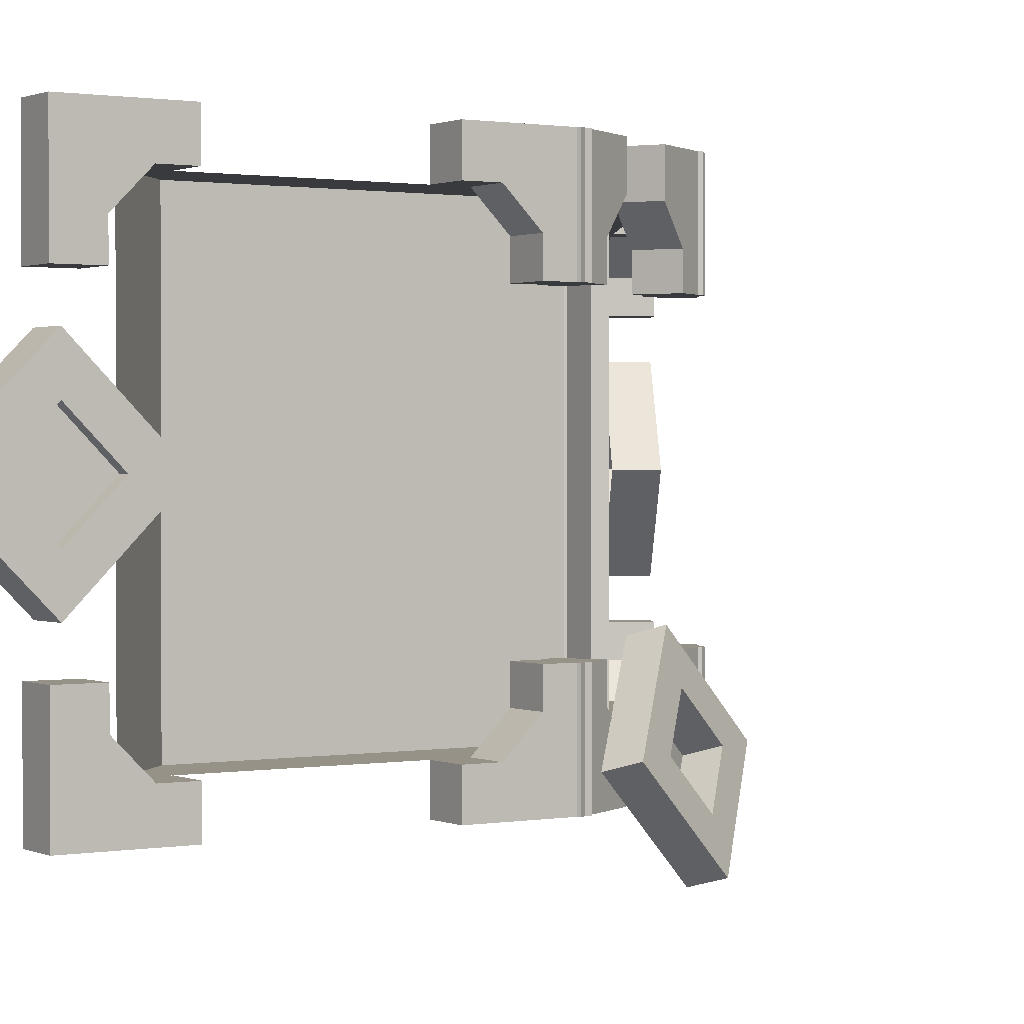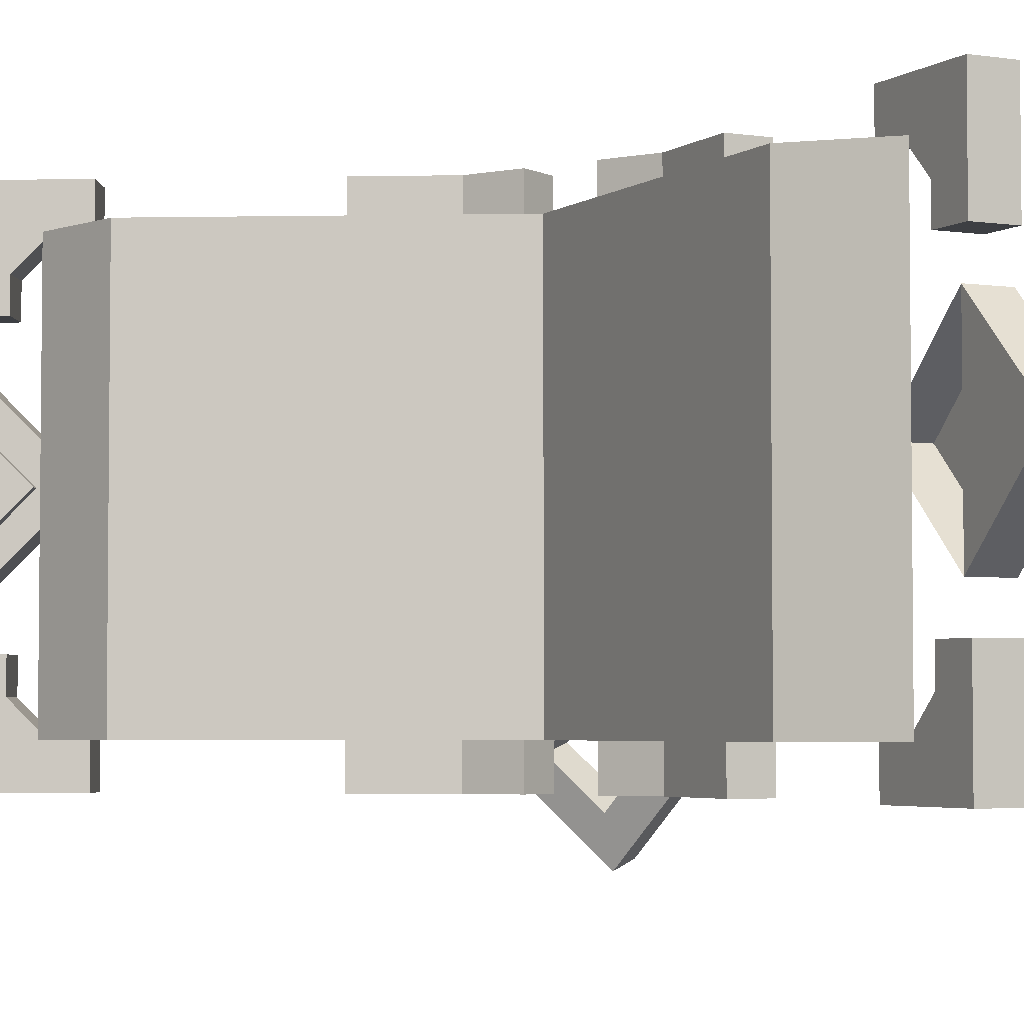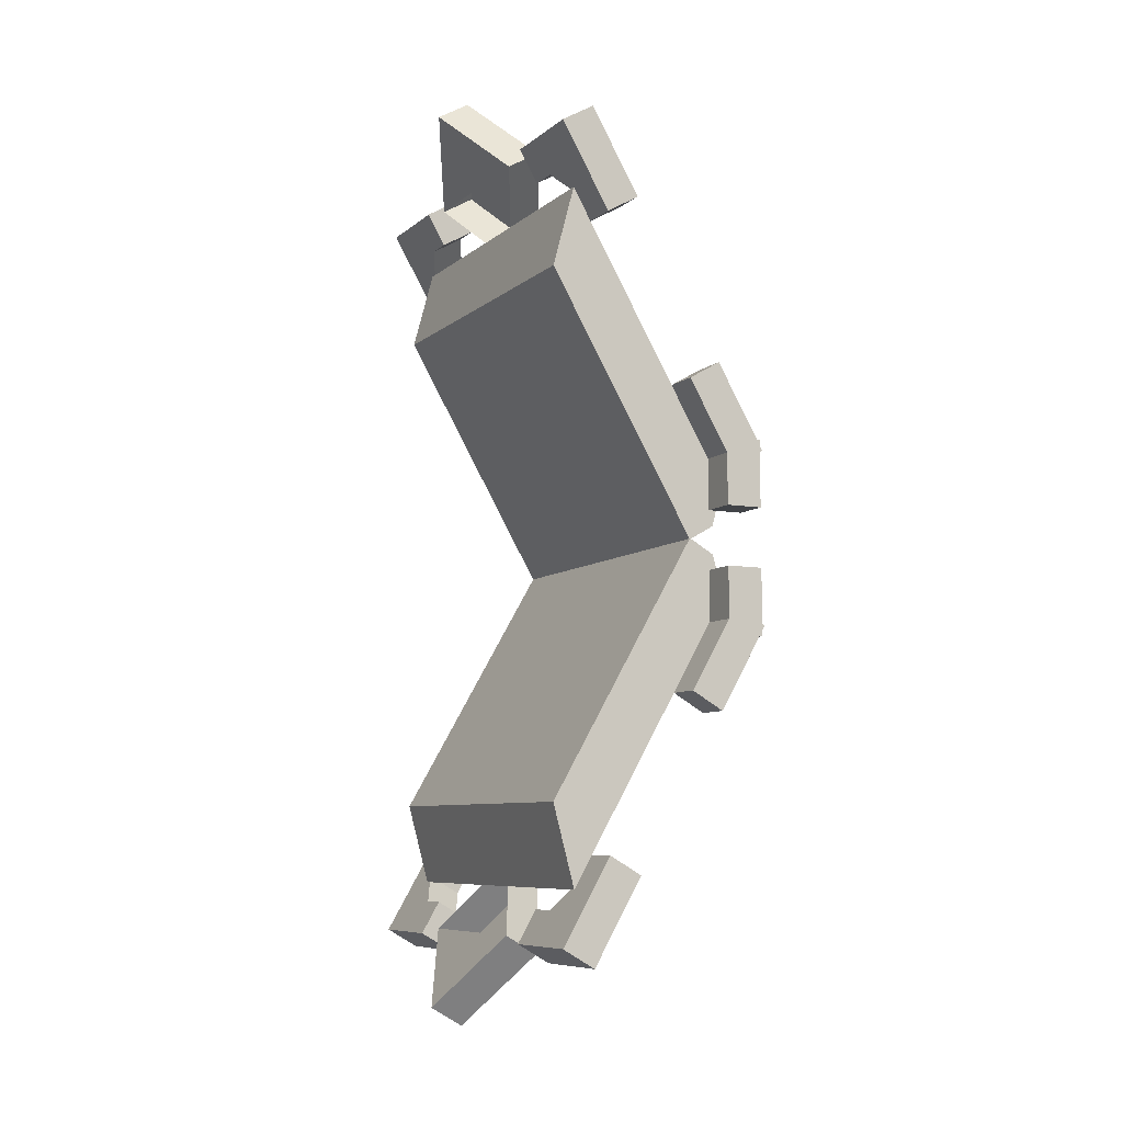
<metadata>
{"format":"obj","ext":"obj","renderer":"f3d","projection":"perspective","resolution":1024,"background":"white","views":[{"elev":1.0,"azim":-153.1,"up":"+Y"},{"elev":-3.8,"azim":123.4,"up":"+Y"},{"elev":-7.7,"azim":153.8,"up":"+Z"}]}
</metadata>
<code>
o PAGES_BACK_OPEN_Cube.040
v 0.1554 0.125 0.3849
v 0.1554 0.875 0.3849
v 0.2324 0.125 0.5015
v 0.2324 0.875 0.5015
v 0.4991 0.125 -0.2105
v 0.4991 0.875 -0.2105
v 0.5449 0.125 -0.03975
v 0.5449 0.875 -0.03975
v 0.522 0.875 -0.1251
v 0.522 0.125 -0.1251
v 0.1783 0.875 0.4703
v 0.1783 0.125 0.4703
f 8 9 11 4
f 3 7 8 4
f 12 3 4 11
f 10 5 6 9
f 12 1 5 10
f 7 10 9 8
f 3 12 10 7
f 9 6 2 11
o PAGES_FRONT_OPEN_Cube.043
v 0.1554 0.125 0.6151
v 0.1554 0.875 0.6151
v 0.2324 0.125 0.4985
v 0.2324 0.875 0.4985
v 0.4991 0.125 1.211
v 0.4991 0.875 1.211
v 0.5449 0.125 1.04
v 0.5449 0.875 1.04
v 0.522 0.875 1.125
v 0.522 0.125 1.125
v 0.1783 0.875 0.5297
v 0.1783 0.125 0.5297
f 20 16 23 21
f 15 16 20 19
f 24 23 16 15
f 22 21 18 17
f 24 22 17 13
f 19 20 21 22
f 15 19 22 24
f 21 23 14 18
o COVERDECO_FRONT_VAR3_OPEN_Cube.132
v 0.1427 0.125 0.7494
v 0.1427 0.875 0.7494
v 0.2104 0.125 0.7104
v 0.2104 0.875 0.7104
v 0.4552 0.125 1.291
v 0.4552 0.875 1.291
v 0.5229 0.125 1.252
v 0.5229 0.875 1.252
v 0.5619 0.875 1.319
v 0.5619 0.125 1.319
v 0.4943 0.125 1.358
v 0.4943 0.875 1.358
v 0.1713 0.125 0.6427
v 0.1037 0.125 0.6818
v 0.1037 0.875 0.6818
v 0.1713 0.875 0.6427
v 0.1427 0.9531 0.7494
v 0.2104 0.9531 0.7104
v 0.5229 0.9531 1.252
v 0.4552 0.9531 1.291
v 0.1037 0.9531 0.6818
v 0.1713 0.9531 0.6427
v 0.2104 0.04688 0.7104
v 0.1427 0.04688 0.7494
v 0.5229 0.04688 1.252
v 0.4552 0.04688 1.291
v 0.1713 0.04688 0.6427
v 0.1037 0.04688 0.6818
v 0.2416 0.875 0.7645
v 0.4916 0.875 1.198
v 0.424 0.875 1.237
v 0.174 0.875 0.8036
v 0.2416 0.9531 0.7645
v 0.4916 0.9531 1.198
v 0.424 0.9531 1.237
v 0.174 0.9531 0.8036
v 0.4916 0.125 1.198
v 0.2416 0.125 0.7645
v 0.174 0.125 0.8036
v 0.424 0.125 1.237
v 0.4916 0.04688 1.198
v 0.2416 0.04688 0.7645
v 0.174 0.04688 0.8036
v 0.424 0.04688 1.237
v 0.5229 0.8125 1.252
v 0.5229 0.1875 1.252
v 0.4552 0.8125 1.291
v 0.4552 0.1875 1.291
v 0.5619 0.8125 1.319
v 0.5619 0.1875 1.319
v 0.4943 0.8125 1.358
v 0.4943 0.1875 1.358
v 0.1427 0.1875 0.7494
v 0.1427 0.8125 0.7494
v 0.2104 0.8125 0.7104
v 0.2104 0.1875 0.7104
v 0.1037 0.1875 0.6818
v 0.1037 0.8125 0.6818
v 0.1713 0.8125 0.6427
v 0.1713 0.1875 0.6427
v 0.5619 0.9531 1.319
v 0.4943 0.9531 1.358
v 0.5619 0.04688 1.319
v 0.4943 0.04688 1.358
v 0.2729 0.9531 0.8186
v 0.2052 0.9531 0.8577
v 0.2052 0.875 0.8577
v 0.2729 0.875 0.8186
v 0.2052 0.04688 0.8577
v 0.2729 0.04688 0.8186
v 0.2729 0.125 0.8186
v 0.2052 0.125 0.8577
v 0.2104 0.25 0.7104
v 0.1713 0.25 0.6427
v 0.1037 0.25 0.6818
v 0.1427 0.25 0.7494
v 0.3927 0.04688 1.182
v 0.3927 0.125 1.182
v 0.4604 0.125 1.143
v 0.4604 0.04688 1.143
v 0.4943 0.25 1.358
v 0.5619 0.25 1.319
v 0.5229 0.25 1.252
v 0.4552 0.25 1.291
v 0.4604 0.9531 1.143
v 0.4604 0.875 1.143
v 0.3927 0.875 1.182
v 0.3927 0.9531 1.182
v 0.4943 0.75 1.358
v 0.4552 0.75 1.291
v 0.5229 0.75 1.252
v 0.5619 0.75 1.319
v 0.1427 0.75 0.7494
v 0.2104 0.75 0.7104
v 0.1037 0.75 0.6818
v 0.1713 0.75 0.6427
v 0.4423 0.5 1.268
v 0.4865 0.5884 1.345
v 0.5541 0.5884 1.306
v 0.4865 0.4116 1.345
v 0.5307 0.5 1.421
v 0.5541 0.4116 1.306
v 0.5983 0.5 1.382
v 0.5086 0.6326 1.383
v 0.5762 0.6326 1.344
v 0.6204 0.5442 1.421
v 0.5528 0.5442 1.46
v 0.4878 0.4558 1.191
v 0.4202 0.4558 1.23
v 0.532 0.3674 1.267
v 0.4644 0.3674 1.307
v 0.6204 0.4558 1.421
v 0.5762 0.3674 1.344
v 0.5086 0.3674 1.383
v 0.5528 0.4558 1.46
v 0.6425 0.5 1.459
v 0.5749 0.5 1.498
v 0.4865 0.3232 1.345
v 0.5541 0.3232 1.306
v 0.4878 0.5442 1.191
v 0.4202 0.5442 1.23
v 0.4644 0.6326 1.307
v 0.532 0.6326 1.267
v 0.4865 0.6768 1.345
v 0.5541 0.6768 1.306
v 0.4657 0.5 1.153
v 0.3981 0.5 1.192
v 0.4943 0.5249 1.312
v 0.4626 0.5 1.257
v 0.5068 0.5884 1.333
v 0.5068 0.4116 1.333
v 0.551 0.5 1.41
v 0.5068 0.5497 1.333
v 0.5068 0.4503 1.333
v 0.4626 0.5 1.257
v 0.5068 0.5884 1.333
v 0.5068 0.4116 1.333
v 0.551 0.5 1.41
v 0.5192 0.5249 1.355
v 0.5006 0.5123 1.322
v 0.513 0.5124 1.344
v 0.513 0.4627 1.344
v 0.5006 0.4627 1.322
v 0.5068 0.5124 1.333
f 40 39 45 46
f 28 40 46 42
f 83 79 118 120
f 61 31 49 65
f 33 32 43 85
f 73 33 36 75
f 69 32 33 73
f 72 29 35 76
f 25 38 52 48
f 82 39 40 83
f 35 29 50 88
f 80 27 37 84
f 78 26 39 82
f 41 42 46 45
f 85 86 36 33
f 57 42 41 60
f 55 30 44 59
f 53 28 42 57
f 30 36 86 44
f 39 26 41 45
f 65 49 50 68
f 88 87 34 35
f 47 48 52 51
f 38 37 51 52
f 31 34 87 49
f 37 27 47 51
f 63 25 48 67
f 26 78 56
f 53 56 78 79
f 32 54 58 43
f 26 56 60 41
f 43 58 59 44
f 29 64 68 50
f 47 66 67 48
f 27 62 66 47
f 30 71 75 36
f 31 70 74 34
f 34 74 76 35
f 25 77 81 38
f 28 79 83 40
f 38 81 84 37
f 27 80 62
f 63 77 25
f 63 62 80 77
f 78 82 119 117
f 31 61 70
f 79 78 117 118
f 29 72 64
f 61 64 72 70
f 32 69 54
f 55 71 30
f 69 71 55 54
f 82 83 120 119
f 118 117 119 120
f 43 44 86 85
f 50 49 87 88
f 79 28 53
f 89 90 91 92
f 60 90 89 57
f 56 91 90 60
f 53 92 91 56
f 57 89 92 53
f 93 94 95 96
f 66 94 93 67
f 62 95 94 66
f 63 96 95 62
f 67 93 96 63
f 97 98 99 100
f 84 98 97 80
f 81 99 98 84
f 77 100 99 81
f 80 97 100 77
f 101 102 103 104
f 64 102 101 68
f 61 103 102 64
f 65 104 103 61
f 68 101 104 65
f 105 106 107 108
f 74 106 105 76
f 70 107 106 74
f 72 108 107 70
f 76 105 108 72
f 109 110 111 112
f 54 110 109 58
f 55 111 110 54
f 59 112 111 55
f 58 109 112 59
f 113 114 115 116
f 71 114 113 75
f 69 115 114 71
f 73 116 115 69
f 75 113 116 73
f 132 133 151 150
f 124 121 133 135
f 130 129 128 131
f 133 121 145 151
f 122 125 131 128
f 132 134 135 133
f 131 125 139 141
f 137 136 139 138
f 139 136 140 141
f 137 138 142 143
f 135 134 143 142
f 125 124 138 139
f 124 135 142 138
f 130 131 141 140
f 145 146 147 144
f 147 146 148 149
f 145 144 150 151
f 122 128 148 146
f 121 122 146 145
f 128 129 149 148
f 122 154 156 125
f 125 156 155 124
f 124 155 153 121
f 127 123 129 130
f 126 127 136 137
f 149 129 123
f 140 136 127 130
f 123 127 126
f 121 153 154 122
f 167 159 161 158
f 162 165 166
f 162 166 158 161
f 164 159 167
f 168 157 152 164
f 152 157 160 159
f 163 165 162
f 165 163 157 168
f 166 165 168 158
f 158 168 164 167
f 164 152 159
f 157 163 162 160
f 137 143 126
o SPINECORNER_VAR3_OPEN_Cube.134
v 0.1875 0.125 0.7031
v 0.1875 0.875 0.7031
v 0.1875 0.125 0.625
v 0.1875 0.875 0.625
v 0.1094 0.125 0.625
v 0.1094 0.125 0.7031
v 0.1094 0.875 0.7031
v 0.1094 0.875 0.625
v 0.1875 0.9531 0.7031
v 0.1875 0.9531 0.625
v 0.1094 0.9531 0.7031
v 0.1094 0.9531 0.625
v 0.1875 0.04688 0.625
v 0.1875 0.04688 0.7031
v 0.1094 0.04688 0.625
v 0.1094 0.04688 0.7031
v 0.1875 0.125 0.2969
v 0.1875 0.875 0.2969
v 0.1875 0.125 0.375
v 0.1875 0.875 0.375
v 0.1094 0.125 0.375
v 0.1094 0.125 0.2969
v 0.1094 0.875 0.2969
v 0.1094 0.875 0.375
v 0.1875 0.9531 0.2969
v 0.1875 0.9531 0.375
v 0.1094 0.9531 0.2969
v 0.1094 0.9531 0.375
v 0.1875 0.04688 0.375
v 0.1875 0.04688 0.2969
v 0.1094 0.04688 0.375
v 0.1094 0.04688 0.2969
v 0.1875 0.875 0.5625
v 0.1875 0.875 0.4375
v 0.1875 0.9531 0.4375
v 0.1875 0.9531 0.5625
v 0.1094 0.9531 0.4375
v 0.1094 0.9531 0.5625
v 0.1094 0.875 0.4375
v 0.1094 0.875 0.5625
v 0.1094 0.125 0.4375
v 0.1094 0.125 0.5625
v 0.1094 0.04688 0.4375
v 0.1094 0.04688 0.5625
v 0.1875 0.04688 0.4375
v 0.1875 0.04688 0.5625
v 0.1875 0.125 0.4375
v 0.1875 0.125 0.5625
v 0.1875 0.1875 0.7031
v 0.1875 0.8125 0.7031
v 0.1875 0.8125 0.625
v 0.1875 0.1875 0.625
v 0.1094 0.1875 0.7031
v 0.1094 0.8125 0.7031
v 0.1094 0.8125 0.625
v 0.1094 0.1875 0.625
v 0.1875 0.1875 0.2969
v 0.1875 0.8125 0.2969
v 0.1875 0.8125 0.375
v 0.1875 0.1875 0.375
v 0.1094 0.1875 0.2969
v 0.1094 0.8125 0.2969
v 0.1094 0.8125 0.375
v 0.1094 0.1875 0.375
v 0.1875 0.75 0.375
v 0.1094 0.75 0.375
v 0.1094 0.75 0.2969
v 0.1875 0.75 0.2969
v 0.1875 0.25 0.375
v 0.1875 0.25 0.2969
v 0.1094 0.25 0.2969
v 0.1094 0.25 0.375
v 0.1875 0.25 0.625
v 0.1094 0.25 0.625
v 0.1094 0.25 0.7031
v 0.1875 0.25 0.7031
v 0.1875 0.75 0.625
v 0.1875 0.75 0.7031
v 0.1094 0.75 0.7031
v 0.1094 0.75 0.625
v 0.03235 0.1207 0.4116
v 0.05523 0.2061 0.5
v 0.09272 0.1046 0.4116
v 0.1156 0.1899 0.5
v 0.009476 0.03536 0.5
v 0.03235 0.1207 0.5884
v 0.06985 0.01919 0.5
v 0.09272 0.1046 0.5884
v 0.06667 0.2488 0.5442
v 0.127 0.2326 0.5442
v 0.1042 0.1473 0.6326
v 0.04379 0.1634 0.6326
v 0.08128 0.06188 0.3674
v 0.02091 0.07805 0.3674
v 0.05841 -0.0235 0.4558
v -0.001962 -0.007324 0.4558
v 0.08128 0.06188 0.6326
v 0.05841 -0.0235 0.5442
v -0.001963 -0.007324 0.5442
v 0.02091 0.07805 0.6326
v 0.09272 0.1046 0.6768
v 0.03235 0.1207 0.6768
v -0.0134 -0.05001 0.5
v 0.04697 -0.06619 0.5
v 0.1042 0.1473 0.3674
v 0.04379 0.1634 0.3674
v 0.06667 0.2488 0.4558
v 0.127 0.2326 0.4558
v 0.07811 0.2915 0.5
v 0.1385 0.2753 0.5
v 0.09272 0.1046 0.3232
v 0.03235 0.1207 0.3232
f 176 175 179 180
f 169 174 184 182
f 222 175 176 223
f 218 170 175 222
f 177 178 180 179
f 181 171 169 182
f 175 170 177 179
f 218 219 172 170
f 181 182 184 183
f 174 173 183 184
f 177 170 172 178
f 192 196 195 191
f 185 198 200 190
f 230 231 192 191
f 226 230 191 186
f 193 195 196 194
f 197 198 185 187
f 191 195 193 186
f 226 186 188 227
f 197 199 200 198
f 190 200 199 189
f 193 194 188 186
f 202 188 194 203
f 203 194 196 205
f 205 196 192 207
f 207 192 231
f 209 189 199 211
f 211 199 197 213
f 213 197 187 215
f 188 202 227
f 173 224 210
f 171 216 220
f 232 189 209
f 232 209 215 228
f 216 214 212 210
f 181 214 216 171
f 183 212 214 181
f 173 210 212 183
f 180 206 208 176
f 178 204 206 180
f 172 201 204 178
f 207 202 203 205
f 227 202 207 231
f 213 215 209 211
f 176 208 223
f 201 172 219
f 185 225 228 187
f 185 190 229 225
f 190 189 232 229
f 169 171 220 217
f 169 217 221 174
f 174 221 224 173
f 216 210 224 220
f 223 208 201 219
f 206 204 201 208
f 228 215 187
f 233 234 235 236
f 231 234 233 227
f 230 235 234 231
f 226 236 235 230
f 227 233 236 226
f 237 238 239 240
f 225 238 237 228
f 229 239 238 225
f 232 240 239 229
f 228 237 240 232
f 241 242 243 244
f 224 242 241 220
f 221 243 242 224
f 217 244 243 221
f 220 241 244 217
f 245 246 247 248
f 218 246 245 219
f 222 247 246 218
f 223 248 247 222
f 219 245 248 223
f 261 262 280 279
f 253 249 262 264
f 259 258 257 260
f 262 249 274 280
f 250 254 260 257
f 261 263 264 262
f 260 254 268 270
f 266 265 268 267
f 268 265 269 270
f 266 267 271 272
f 264 263 272 271
f 254 253 267 268
f 253 264 271 267
f 259 260 270 269
f 274 275 276 273
f 276 275 277 278
f 274 273 279 280
f 250 257 277 275
f 249 250 275 274
f 257 258 278 277
f 250 252 256 254
f 254 256 255 253
f 253 255 251 249
f 249 251 252 250
f 251 273 276 252
f 256 252 258 259
f 255 256 265 266
f 251 255 263 261
f 279 273 251 261
f 278 258 252 276
f 269 265 256 259
f 272 263 255 266
o COVERDECO_BACK_VAR3_OPEN_Cube.137
v 0.1427 0.125 0.2506
v 0.1427 0.875 0.2506
v 0.2104 0.125 0.2896
v 0.2104 0.875 0.2896
v 0.4552 0.125 -0.2907
v 0.4552 0.875 -0.2907
v 0.5229 0.125 -0.2516
v 0.5229 0.875 -0.2516
v 0.5619 0.875 -0.3193
v 0.5619 0.125 -0.3193
v 0.4943 0.125 -0.3584
v 0.4943 0.875 -0.3584
v 0.1713 0.125 0.3573
v 0.1037 0.125 0.3182
v 0.1037 0.875 0.3182
v 0.1713 0.875 0.3573
v 0.1427 0.9531 0.2506
v 0.2104 0.9531 0.2896
v 0.5229 0.9531 -0.2516
v 0.4552 0.9531 -0.2907
v 0.1037 0.9531 0.3182
v 0.1713 0.9531 0.3573
v 0.2104 0.04688 0.2896
v 0.1427 0.04688 0.2506
v 0.5229 0.04688 -0.2516
v 0.4552 0.04688 -0.2907
v 0.1713 0.04688 0.3573
v 0.1037 0.04688 0.3182
v 0.2416 0.875 0.2355
v 0.4916 0.875 -0.1975
v 0.424 0.875 -0.2366
v 0.174 0.875 0.1964
v 0.2416 0.9531 0.2355
v 0.4916 0.9531 -0.1975
v 0.424 0.9531 -0.2366
v 0.174 0.9531 0.1964
v 0.4916 0.125 -0.1975
v 0.2416 0.125 0.2355
v 0.174 0.125 0.1964
v 0.424 0.125 -0.2366
v 0.4916 0.04688 -0.1975
v 0.2416 0.04688 0.2355
v 0.174 0.04688 0.1964
v 0.424 0.04688 -0.2366
v 0.5229 0.8125 -0.2516
v 0.5229 0.1875 -0.2516
v 0.4552 0.8125 -0.2907
v 0.4552 0.1875 -0.2907
v 0.5619 0.8125 -0.3193
v 0.5619 0.1875 -0.3193
v 0.4943 0.8125 -0.3584
v 0.4943 0.1875 -0.3584
v 0.1427 0.1875 0.2506
v 0.1427 0.8125 0.2506
v 0.2104 0.8125 0.2896
v 0.2104 0.1875 0.2896
v 0.1037 0.1875 0.3182
v 0.1037 0.8125 0.3182
v 0.1713 0.8125 0.3573
v 0.1713 0.1875 0.3573
v 0.5619 0.9531 -0.3193
v 0.4943 0.9531 -0.3584
v 0.5619 0.04688 -0.3193
v 0.4943 0.04688 -0.3584
v 0.2729 0.9531 0.1814
v 0.2052 0.9531 0.1423
v 0.2052 0.875 0.1423
v 0.2729 0.875 0.1814
v 0.2052 0.04688 0.1423
v 0.2729 0.04688 0.1814
v 0.2729 0.125 0.1814
v 0.2052 0.125 0.1423
v 0.2104 0.25 0.2896
v 0.1713 0.25 0.3573
v 0.1037 0.25 0.3182
v 0.1427 0.25 0.2506
v 0.3927 0.04688 -0.1825
v 0.3927 0.125 -0.1825
v 0.4604 0.125 -0.1434
v 0.4604 0.04688 -0.1434
v 0.4943 0.25 -0.3584
v 0.5619 0.25 -0.3193
v 0.5229 0.25 -0.2516
v 0.4552 0.25 -0.2907
v 0.4604 0.9531 -0.1434
v 0.4604 0.875 -0.1434
v 0.3927 0.875 -0.1825
v 0.3927 0.9531 -0.1825
v 0.4943 0.75 -0.3584
v 0.4552 0.75 -0.2907
v 0.5229 0.75 -0.2516
v 0.5619 0.75 -0.3193
v 0.1427 0.75 0.2506
v 0.2104 0.75 0.2896
v 0.1037 0.75 0.3182
v 0.1713 0.75 0.3573
v 0.4423 0.5 -0.2683
v 0.4865 0.5884 -0.3448
v 0.5541 0.5884 -0.3058
v 0.4865 0.4116 -0.3448
v 0.5307 0.5 -0.4214
v 0.5541 0.4116 -0.3058
v 0.5983 0.5 -0.3823
v 0.5086 0.6326 -0.3831
v 0.5762 0.6326 -0.344
v 0.6204 0.5442 -0.4206
v 0.5528 0.5442 -0.4597
v 0.4878 0.4558 -0.1909
v 0.4202 0.4558 -0.23
v 0.532 0.3674 -0.2675
v 0.4644 0.3674 -0.3066
v 0.6204 0.4558 -0.4206
v 0.5762 0.3674 -0.344
v 0.5086 0.3674 -0.3831
v 0.5528 0.4558 -0.4597
v 0.6425 0.5 -0.4589
v 0.5749 0.5 -0.4979
v 0.4865 0.3232 -0.3448
v 0.5541 0.3232 -0.3058
v 0.4878 0.5442 -0.1909
v 0.4202 0.5442 -0.23
v 0.4644 0.6326 -0.3066
v 0.532 0.6326 -0.2675
v 0.4865 0.6768 -0.3448
v 0.5541 0.6768 -0.3058
v 0.4657 0.5 -0.1527
v 0.3981 0.5 -0.1917
v 0.4626 0.5 -0.2566
v 0.5068 0.5884 -0.3331
v 0.5068 0.4116 -0.3331
v 0.551 0.5 -0.4097
f 296 302 301 295
f 284 298 302 296
f 339 376 374 335
f 317 321 305 287
f 289 341 299 288
f 329 331 292 289
f 325 329 289 288
f 328 332 291 285
f 281 304 308 294
f 338 339 296 295
f 291 344 306 285
f 336 340 293 283
f 334 338 295 282
f 297 301 302 298
f 341 289 292 342
f 313 316 297 298
f 311 315 300 286
f 309 313 298 284
f 286 300 342 292
f 295 301 297 282
f 321 324 306 305
f 344 291 290 343
f 303 307 308 304
f 294 308 307 293
f 287 305 343 290
f 293 307 303 283
f 319 323 304 281
f 282 312 334
f 309 335 334 312
f 288 299 314 310
f 282 297 316 312
f 299 300 315 314
f 285 306 324 320
f 303 304 323 322
f 283 303 322 318
f 286 292 331 327
f 287 290 330 326
f 290 291 332 330
f 281 294 337 333
f 284 296 339 335
f 294 293 340 337
f 283 318 336
f 319 281 333
f 319 333 336 318
f 334 373 375 338
f 287 326 317
f 335 374 373 334
f 285 320 328
f 317 326 328 320
f 288 310 325
f 311 286 327
f 325 310 311 327
f 338 375 376 339
f 374 376 375 373
f 299 341 342 300
f 306 344 343 305
f 335 309 284
f 345 348 347 346
f 316 313 345 346
f 312 316 346 347
f 309 312 347 348
f 313 309 348 345
f 349 352 351 350
f 322 323 349 350
f 318 322 350 351
f 319 318 351 352
f 323 319 352 349
f 353 356 355 354
f 340 336 353 354
f 337 340 354 355
f 333 337 355 356
f 336 333 356 353
f 357 360 359 358
f 320 324 357 358
f 317 320 358 359
f 321 317 359 360
f 324 321 360 357
f 361 364 363 362
f 330 332 361 362
f 326 330 362 363
f 328 326 363 364
f 332 328 364 361
f 365 368 367 366
f 310 314 365 366
f 311 310 366 367
f 315 311 367 368
f 314 315 368 365
f 369 372 371 370
f 327 331 369 370
f 325 327 370 371
f 329 325 371 372
f 331 329 372 369
f 388 406 407 389
f 380 391 389 377
f 386 387 384 385
f 389 407 401 377
f 378 384 387 381
f 388 389 391 390
f 387 397 395 381
f 393 394 395 392
f 395 397 396 392
f 393 399 398 394
f 391 398 399 390
f 381 395 394 380
f 380 394 398 391
f 386 396 397 387
f 401 400 403 402
f 403 405 404 402
f 401 407 406 400
f 378 402 404 384
f 377 401 402 378
f 384 404 405 385
f 378 381 411 409
f 381 380 410 411
f 380 377 408 410
f 383 386 385 379
f 382 393 392 383
f 405 379 385
f 396 386 383 392
f 379 382 383
f 377 378 409 408
f 408 409 411 410
f 393 382 399

</code>
